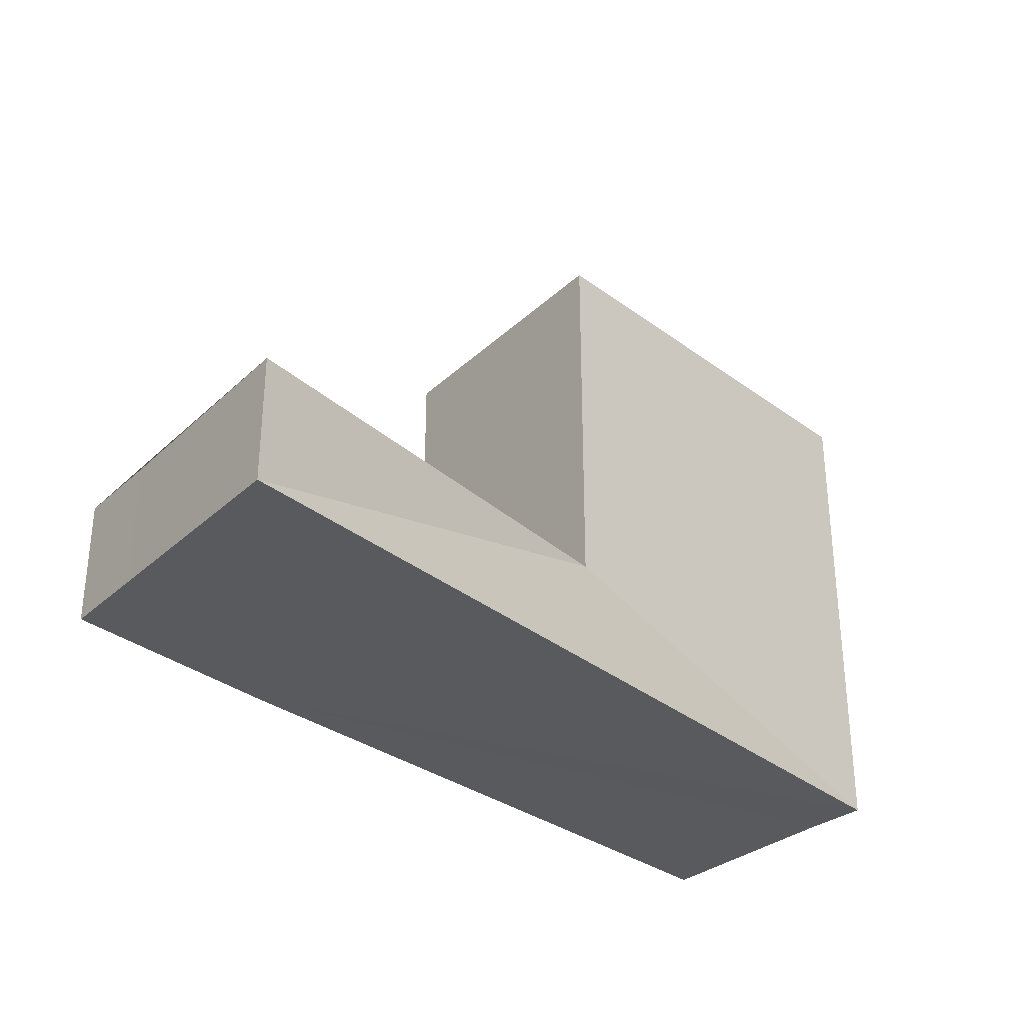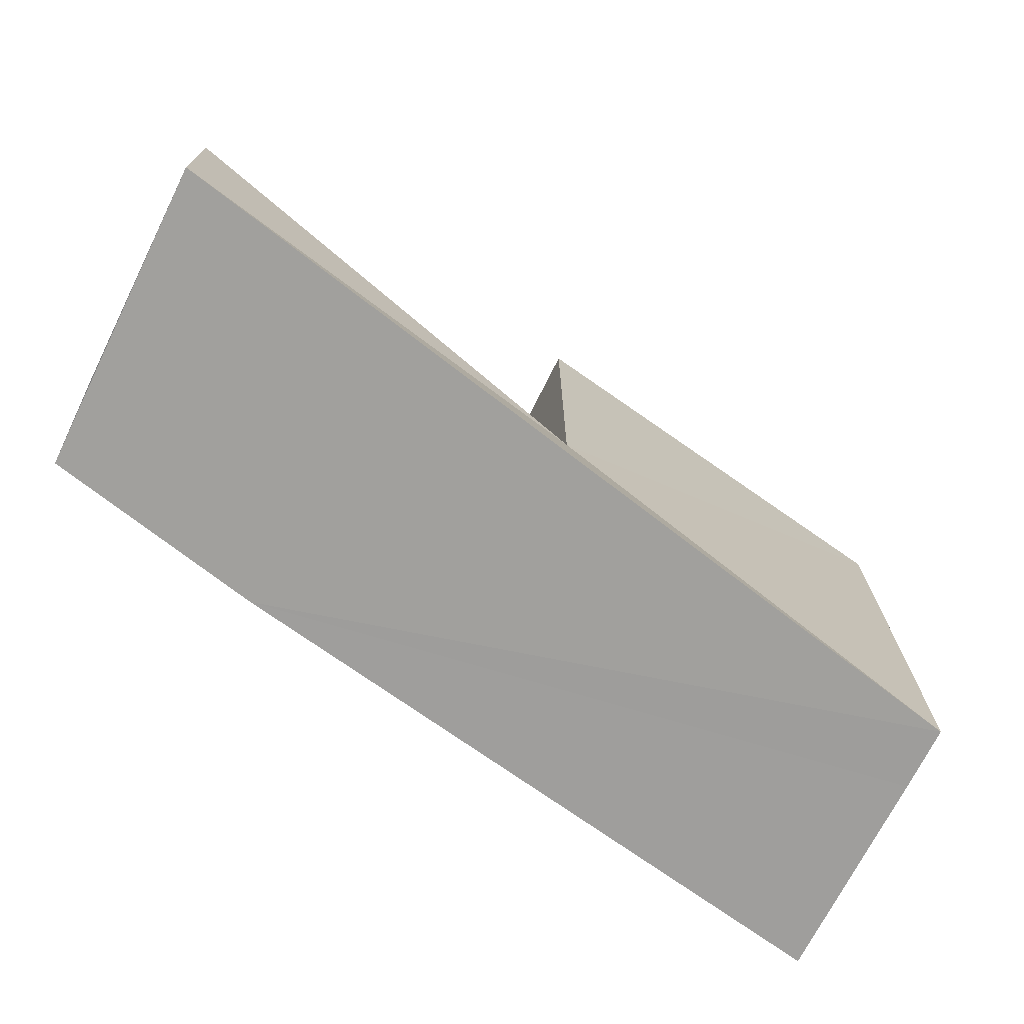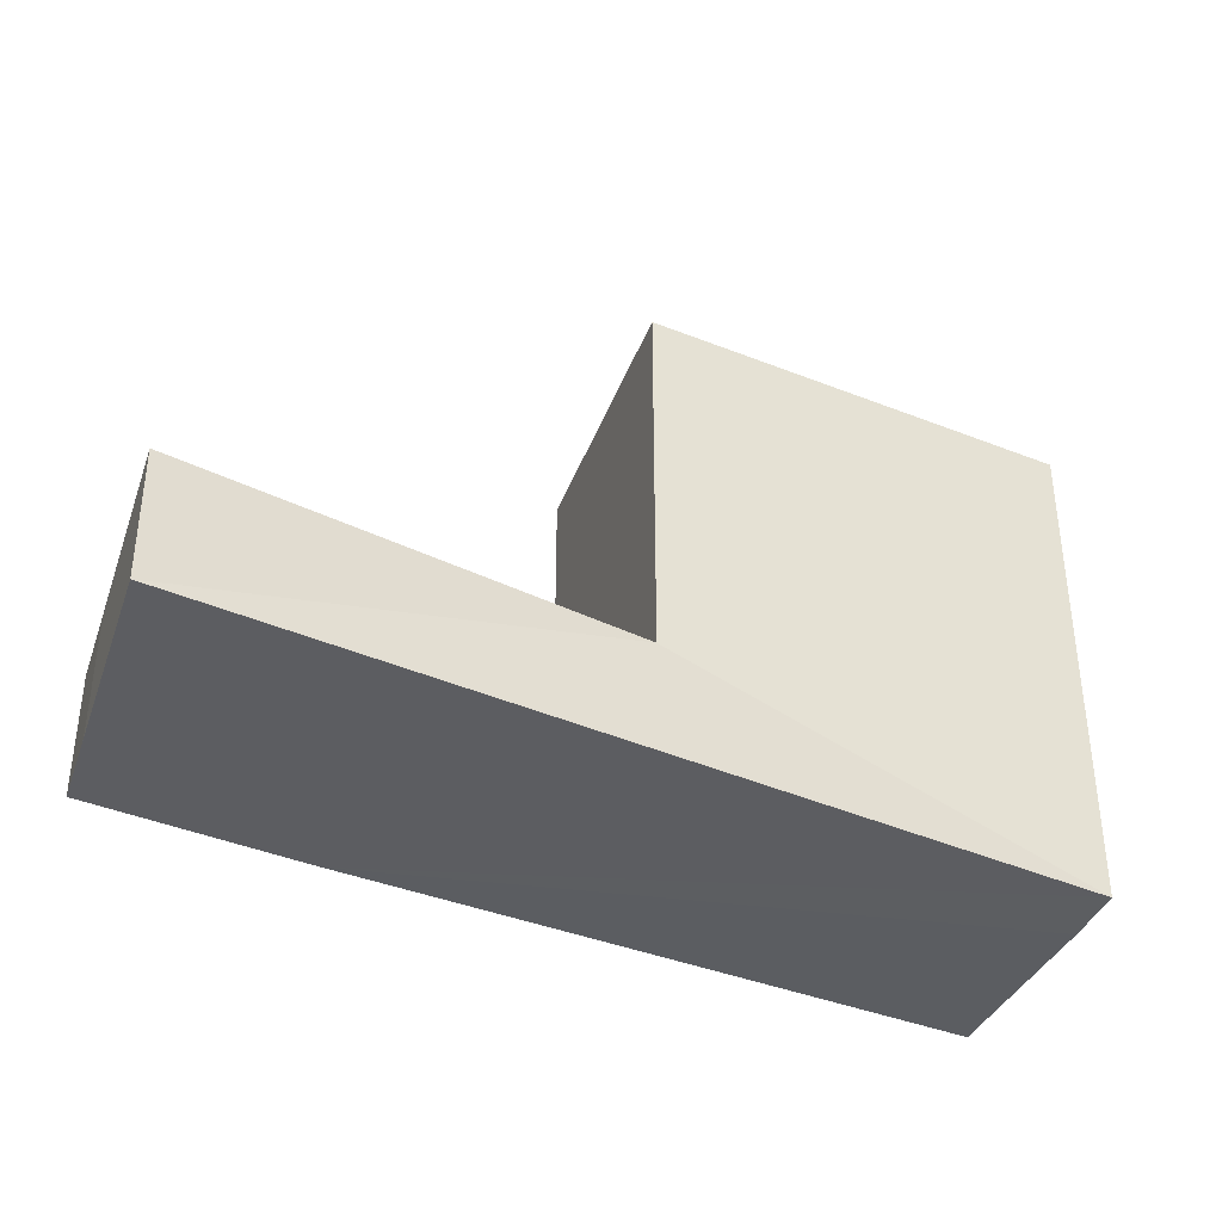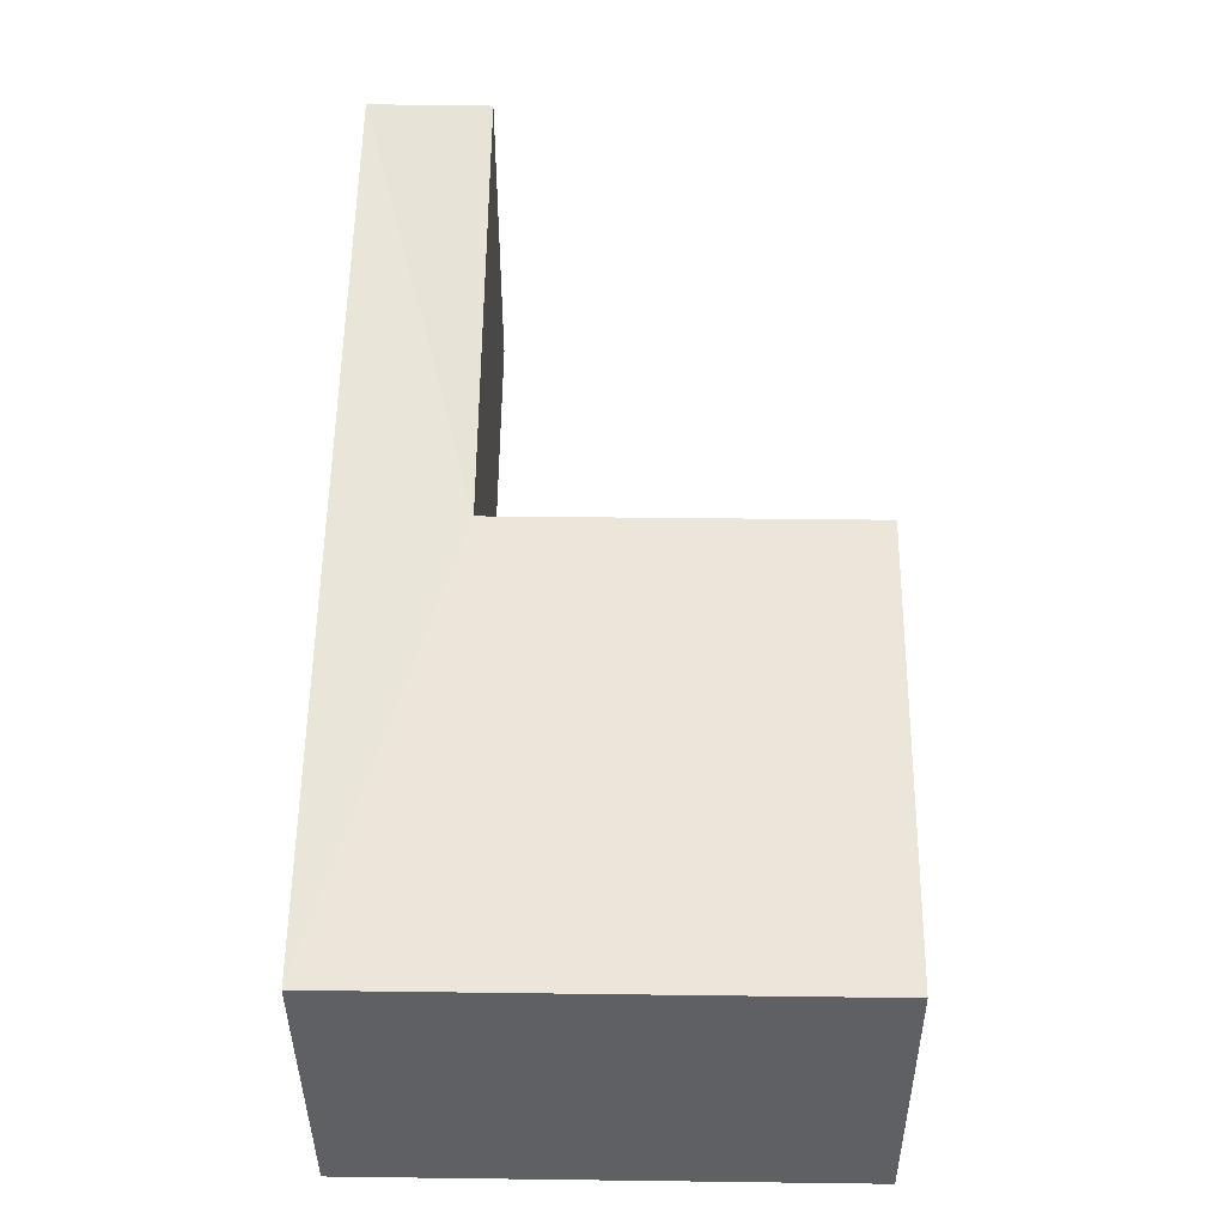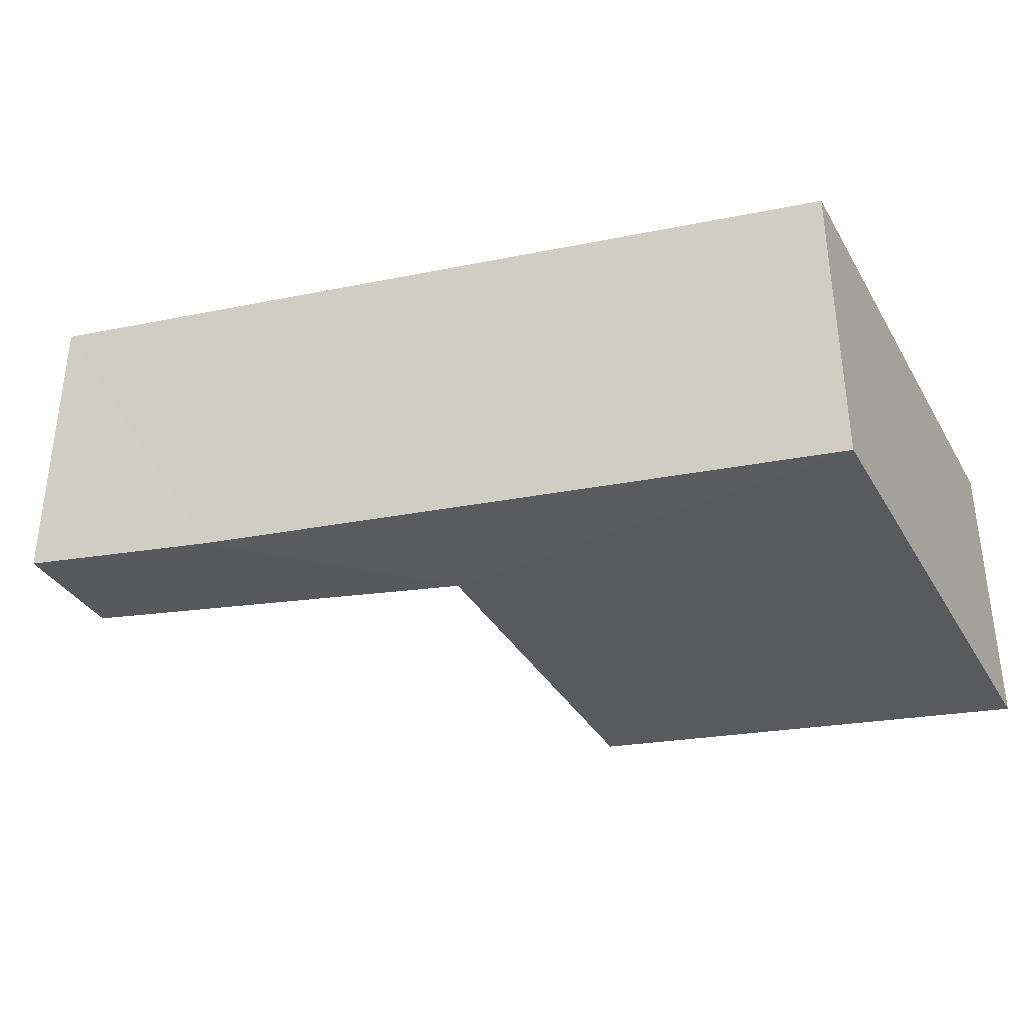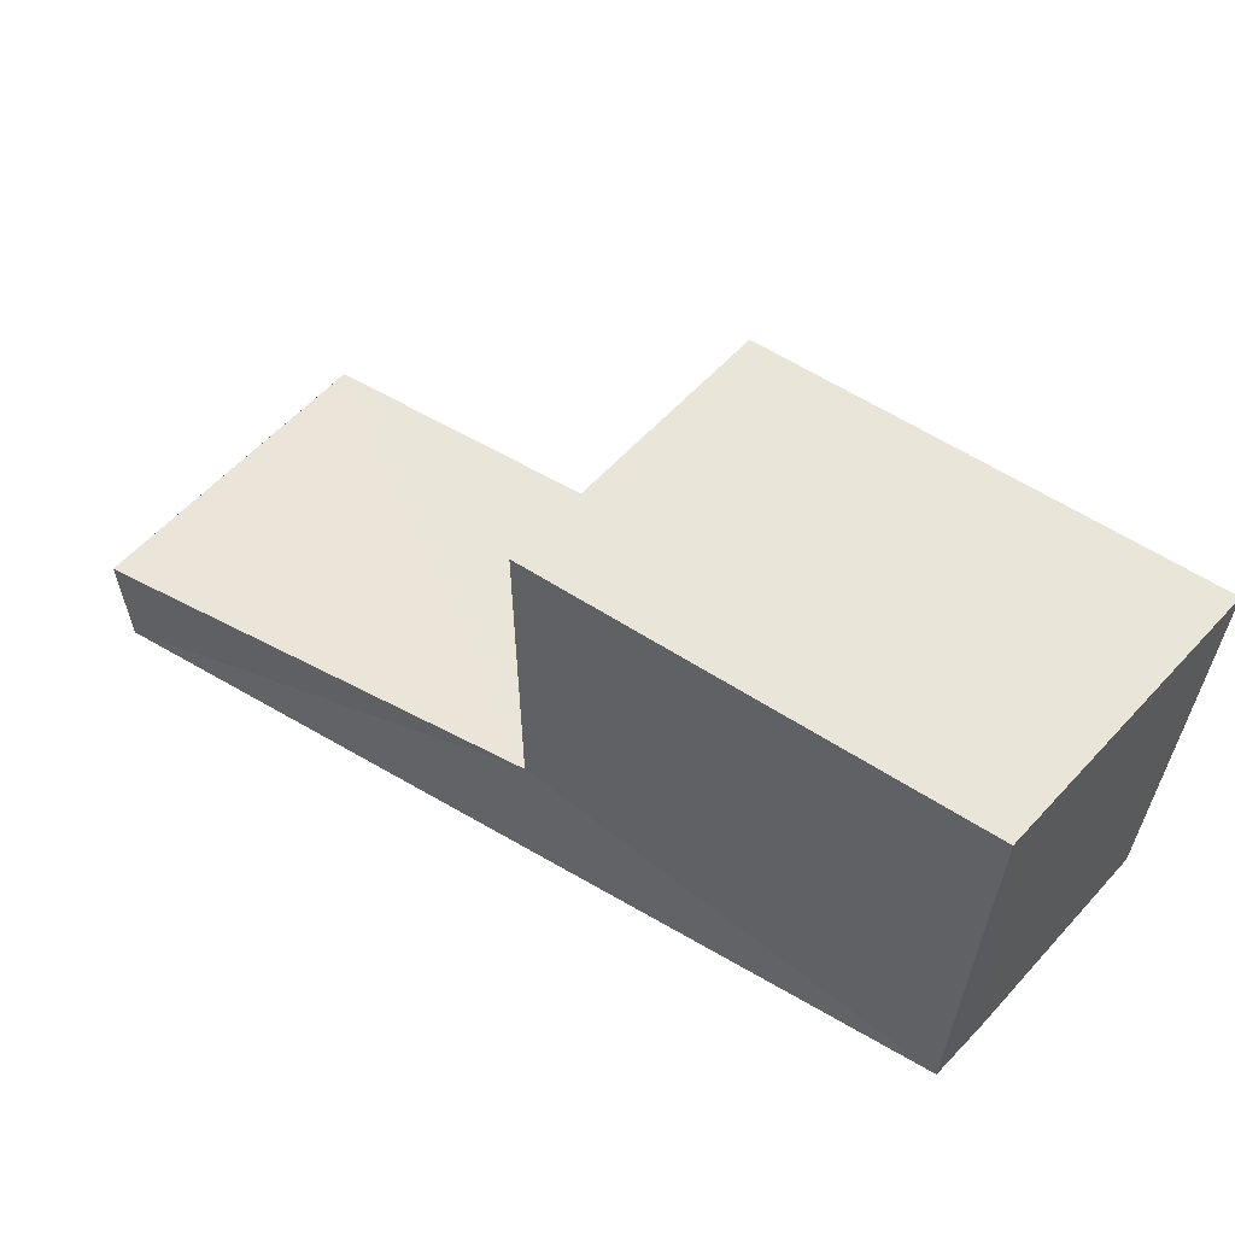
<metadata>
{"format":"obj","ext":"obj","renderer":"f3d","projection":"perspective","resolution":1024,"background":"white","views":[{"elev":-31.1,"azim":142.3,"up":"+Z"},{"elev":-71.9,"azim":153.6,"up":"+Z"},{"elev":-36.7,"azim":161.2,"up":"+Z"},{"elev":47.6,"azim":-89.2,"up":"+Y"},{"elev":-35.5,"azim":-153.4,"up":"+Y"},{"elev":59.7,"azim":-137.8,"up":"+Z"}]}
</metadata>
<code>
v -100716 -8.877e+04 2.352
v -100719 -8.877e+04 2.333
v -100719 -8.877e+04 2.349
v -100716 -8.877e+04 2.352
v -100719 -8.877e+04 2.333
v -100719 -8.877e+04 4.555
v -100719 -8.877e+04 4.555
v -100719 -8.877e+04 2.333
v -100719 -8.877e+04 4.555
v -100719 -8.877e+04 2.333
v -100719 -8.877e+04 2.33
v -100719 -8.877e+04 4.555
v -100719 -8.877e+04 2.333
v -100719 -8.877e+04 4.555
v -100719 -8.877e+04 2.349
v -100719 -8.877e+04 2.333
v -100719 -8.877e+04 4.555
v -100717 -8.877e+04 4.555
v -100719 -8.877e+04 4.555
v -100719 -8.877e+04 4.555
v -100719 -8.877e+04 4.555
v -100717 -8.877e+04 4.555
v -100717 -8.877e+04 4.555
v -100719 -8.877e+04 4.555
v -100717 -8.877e+04 2.899
v -100717 -8.877e+04 2.899
v -100717 -8.877e+04 4.555
v -100717 -8.877e+04 2.899
v -100717 -8.877e+04 2.899
v -100717 -8.877e+04 4.555
v -100717 -8.877e+04 4.555
v -100717 -8.877e+04 2.899
v -100717 -8.877e+04 2.899
v -100719 -8.877e+04 2.349
v -100719 -8.877e+04 4.555
v -100717 -8.877e+04 2.899
v -100719 -8.877e+04 2.349
v -100717 -8.877e+04 2.899
v -100716 -8.877e+04 2.352
v -100719 -8.877e+04 2.349
v -100716 -8.877e+04 2.352
v -100717 -8.877e+04 2.899
v -100715 -8.877e+04 2.899
v -100716 -8.877e+04 2.352
v -100716 -8.877e+04 2.352
v -100715 -8.877e+04 2.899
v -100715 -8.877e+04 2.358
v -100716 -8.877e+04 2.352
v -100717 -8.877e+04 2.899
v -100719 -8.877e+04 4.555
v -100717 -8.877e+04 4.555
v -100717 -8.877e+04 2.899
v -100717 -8.877e+04 2.899
v -100719 -8.877e+04 4.555
v -100719 -8.877e+04 2.33
v -100717 -8.877e+04 2.899
v -100719 -8.877e+04 4.555
v -100717 -8.877e+04 2.899
v -100717 -8.877e+04 4.555
v -100719 -8.877e+04 4.555
v -100717 -8.877e+04 2.899
v -100719 -8.877e+04 2.33
v -100715 -8.877e+04 2.347
v -100717 -8.877e+04 2.899
v -100717 -8.877e+04 2.899
v -100715 -8.877e+04 2.347
v -100715 -8.877e+04 2.899
v -100717 -8.877e+04 2.899
v -100716 -8.877e+04 2.352
v -100719 -8.877e+04 2.33
v -100719 -8.877e+04 2.333
v -100716 -8.877e+04 2.352
v -100719 -8.877e+04 2.33
v -100716 -8.877e+04 2.352
v -100715 -8.877e+04 2.347
v -100719 -8.877e+04 2.33
v -100715 -8.877e+04 2.347
v -100716 -8.877e+04 2.352
v -100715 -8.877e+04 2.358
v -100715 -8.877e+04 2.347
v -100715 -8.877e+04 2.347
v -100715 -8.877e+04 2.358
v -100715 -8.877e+04 2.356
v -100715 -8.877e+04 2.347
v -100715 -8.877e+04 2.899
v -100715 -8.877e+04 2.899
v -100717 -8.877e+04 2.899
v -100715 -8.877e+04 2.899
v -100715 -8.877e+04 2.899
v -100715 -8.877e+04 2.899
v -100715 -8.877e+04 2.899
v -100715 -8.877e+04 2.899
v -100717 -8.877e+04 2.899
v -100715 -8.877e+04 2.899
v -100717 -8.877e+04 2.899
v -100717 -8.877e+04 2.899
v -100715 -8.877e+04 2.347
v -100715 -8.877e+04 2.356
v -100715 -8.877e+04 2.899
v -100715 -8.877e+04 2.347
v -100715 -8.877e+04 2.899
v -100715 -8.877e+04 2.356
v -100715 -8.877e+04 2.899
v -100715 -8.877e+04 2.899
v -100715 -8.877e+04 2.356
v -100715 -8.877e+04 2.358
v -100715 -8.877e+04 2.899
v -100715 -8.877e+04 2.356
v -100715 -8.877e+04 2.356
v -100715 -8.877e+04 2.899
v -100715 -8.877e+04 2.899
v -100715 -8.877e+04 2.356
f 1 2 3 4
f 5 6 7 8
f 9 10 11 12
f 13 14 15 16
f 17 18 19 20
f 21 22 23 24
f 25 26 27 28
f 29 30 31 32
f 33 34 35 36
f 37 38 39 40
f 41 42 43 44
f 45 46 47 48
f 49 50 51 52
f 53 54 55 56
f 57 58 59 60
f 61 62 63 64
f 65 66 67 68
f 69 70 71 72
f 73 74 75 76
f 77 78 79 80
f 81 82 83 84
f 85 86 87 88
f 89 90 91 92
f 93 94 95 96
f 97 98 99 100
f 101 102 103 104
f 105 106 107 108
f 109 110 111 112

</code>
